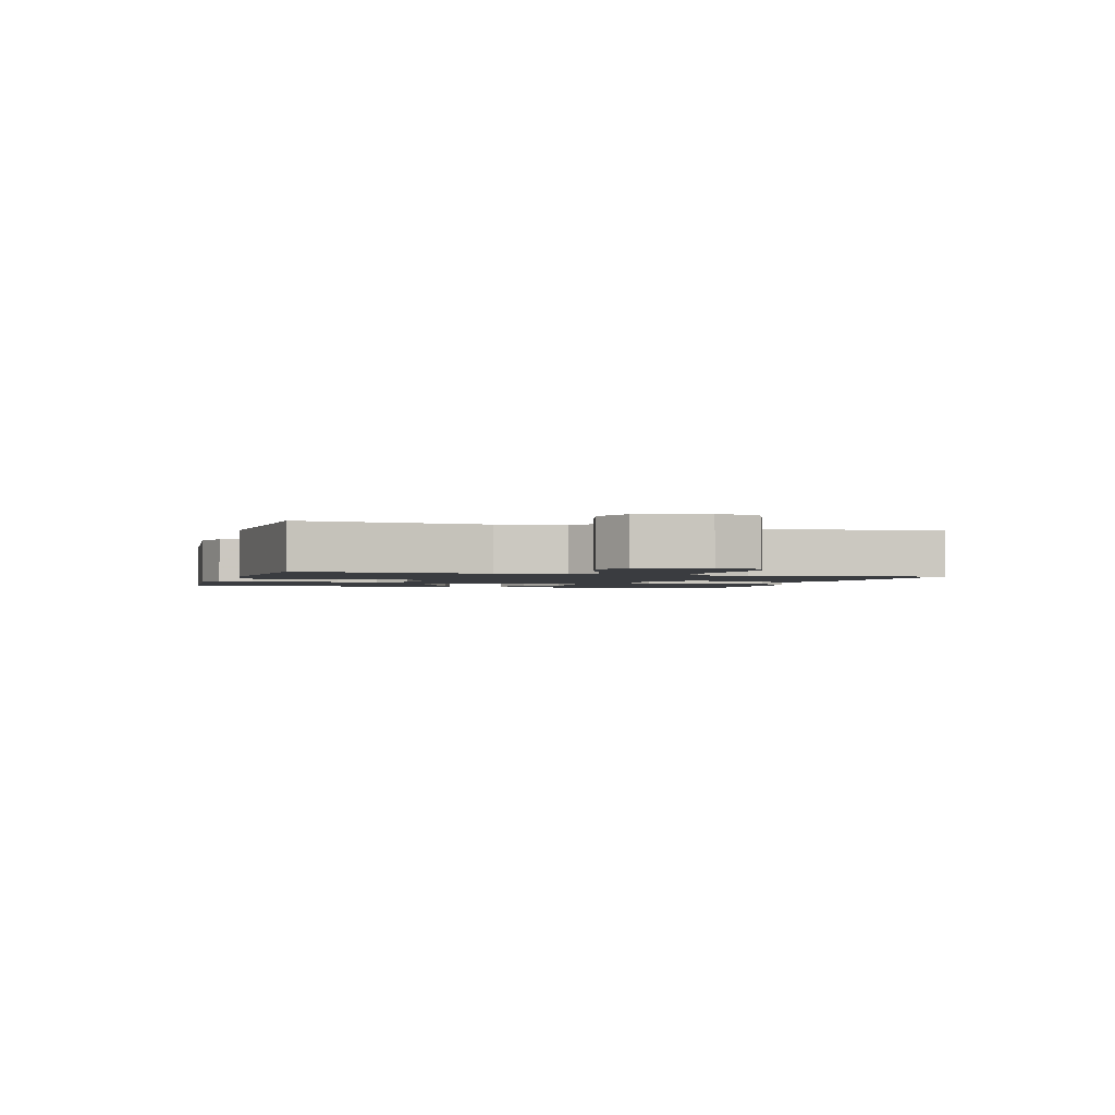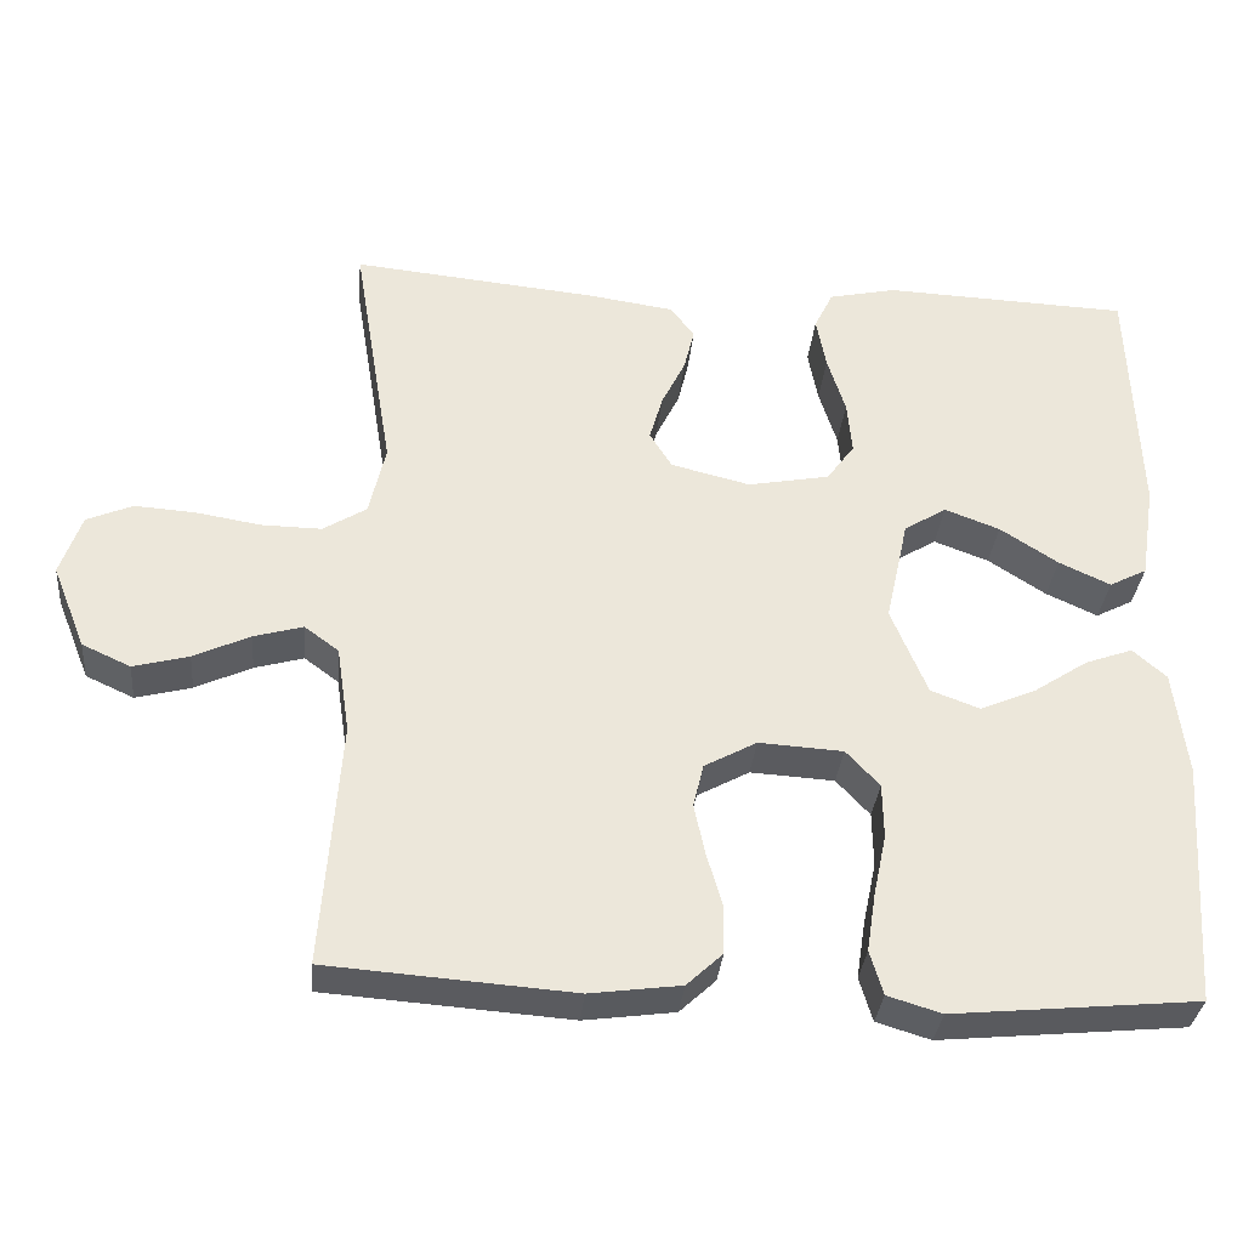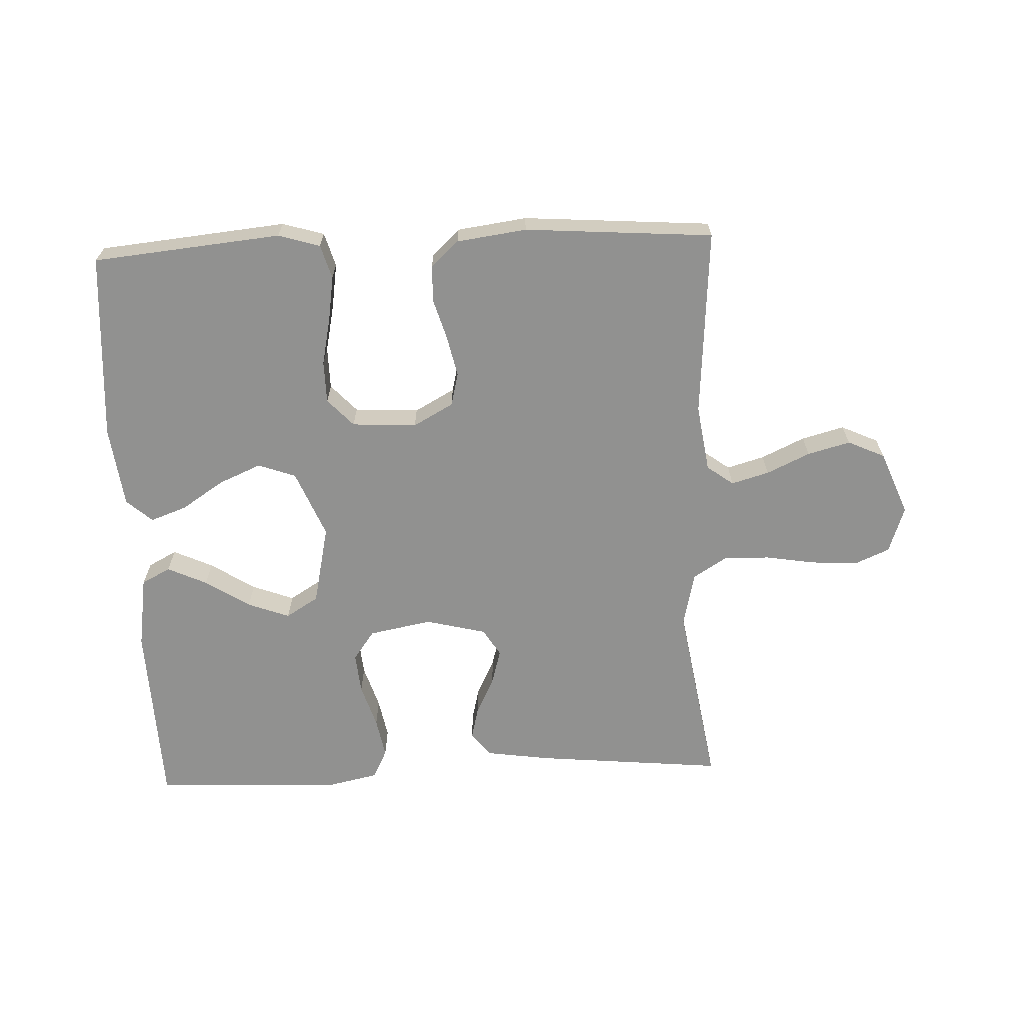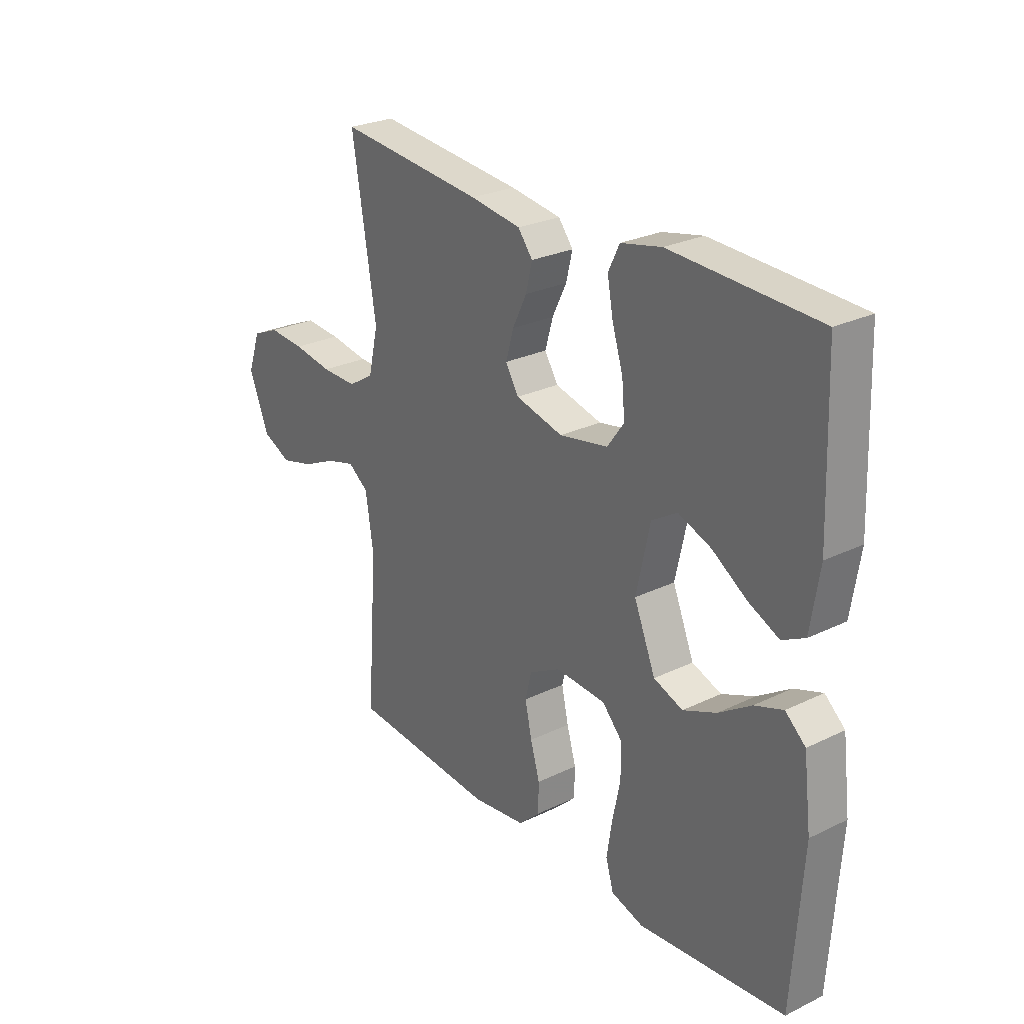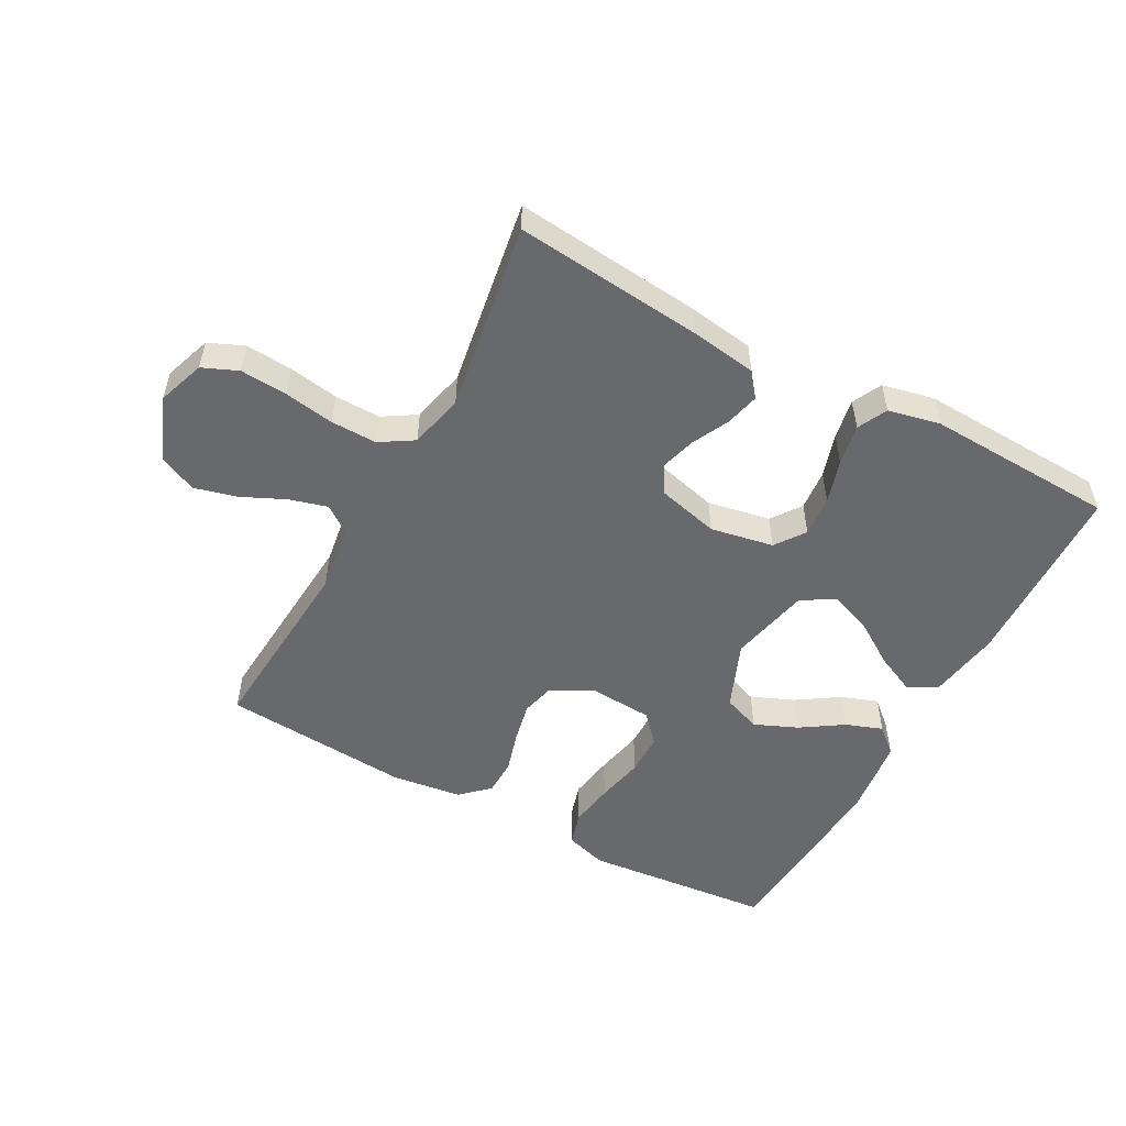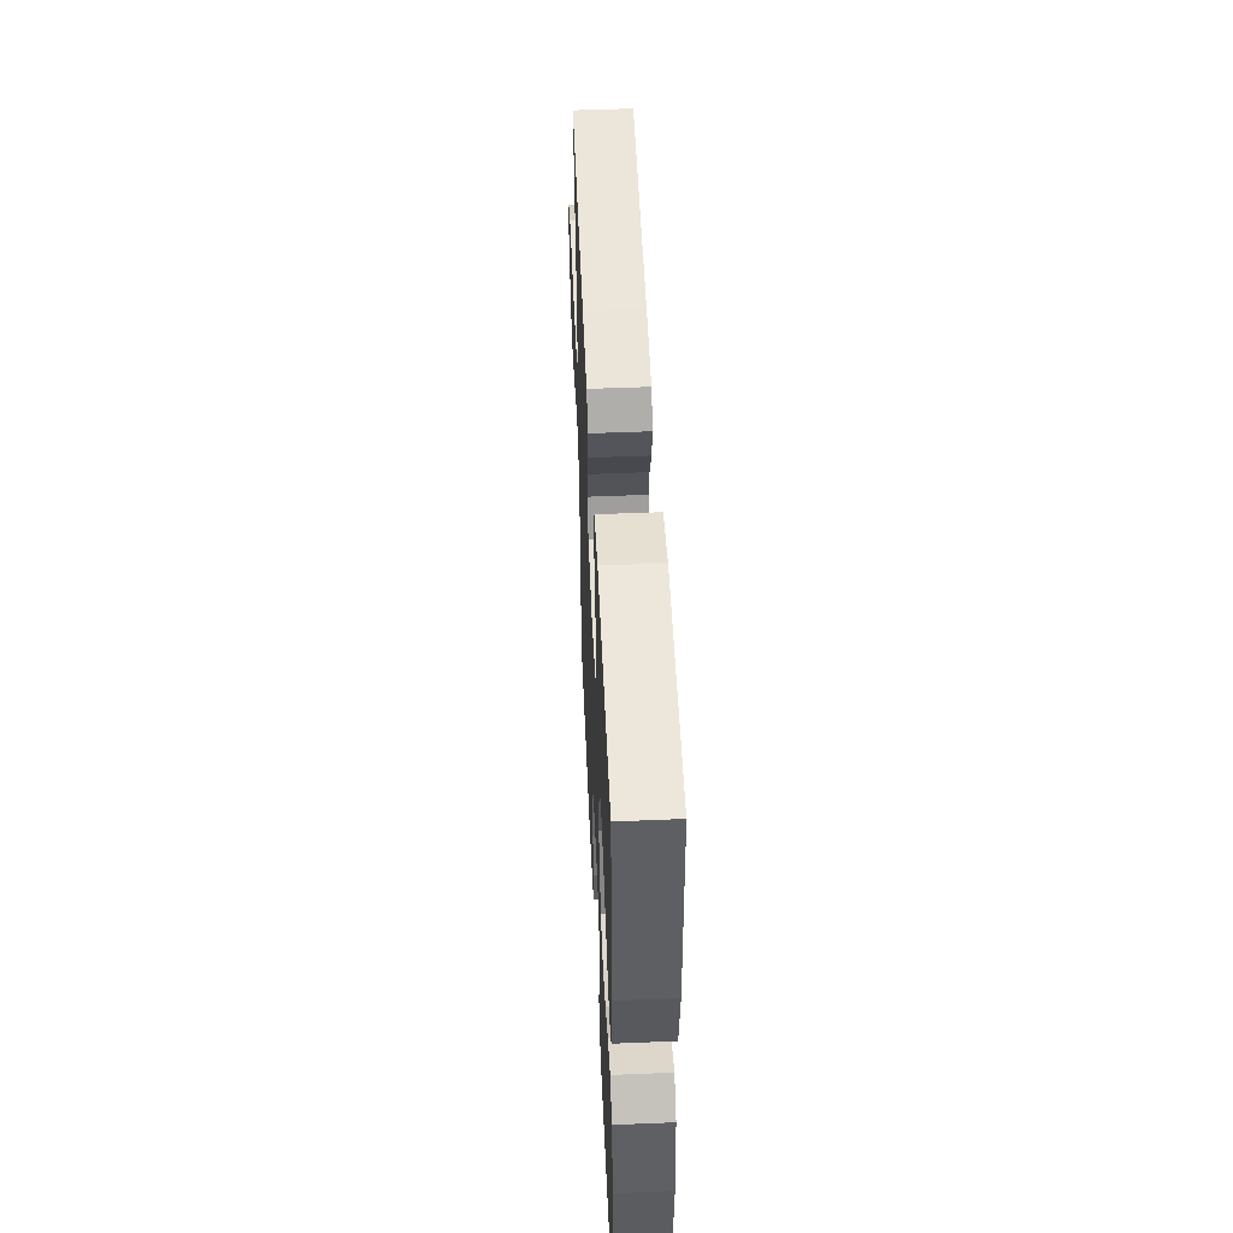
<metadata>
{"format":"obj","ext":"obj","renderer":"f3d","projection":"perspective","resolution":1024,"background":"white","views":[{"elev":-1.9,"azim":-106.7,"up":"+Y"},{"elev":-33.1,"azim":-5.4,"up":"+Z"},{"elev":-65.9,"azim":-177.6,"up":"+Y"},{"elev":26.4,"azim":52.7,"up":"+Z"},{"elev":-52.8,"azim":-28.6,"up":"+Y"},{"elev":50.9,"azim":87.4,"up":"+Z"}]}
</metadata>
<code>
v 0.5 0.07 -0.5
v 0.2 0.07 -0.529
v 0.134 0.07 -0.509
v 0.118 0.07 -0.455
v 0.129 0.07 -0.384
v 0.145 0.07 -0.308
v 0.144 0.07 -0.241
v 0.103 0.07 -0.197
v 0 0.07 -0.191
v -0.064 0.07 -0.226
v -0.077 0.07 -0.279
v -0.063 0.07 -0.343
v -0.044 0.07 -0.408
v -0.045 0.07 -0.466
v -0.089 0.07 -0.507
v -0.2 0.07 -0.522
v -0.5 0.07 -0.5
v -0.478 0.07 -0.2
v -0.494 0.07 -0.093
v -0.536 0.07 -0.062
v -0.596 0.07 -0.079
v -0.665 0.07 -0.111
v -0.733 0.07 -0.129
v -0.792 0.07 -0.102
v -0.833 0.07 0
v -0.807 0.07 0.075
v -0.751 0.07 0.099
v -0.677 0.07 0.094
v -0.597 0.07 0.081
v -0.524 0.07 0.08
v -0.471 0.07 0.113
v -0.451 0.07 0.2
v -0.5 0.07 0.5
v -0.2 0.07 0.471
v -0.096 0.07 0.456
v -0.066 0.07 0.418
v -0.079 0.07 0.365
v -0.108 0.07 0.306
v -0.124 0.07 0.25
v -0.097 0.07 0.206
v 0 0.07 0.182
v 0.1 0.07 0.201
v 0.134 0.07 0.248
v 0.128 0.07 0.313
v 0.106 0.07 0.383
v 0.094 0.07 0.447
v 0.117 0.07 0.494
v 0.2 0.07 0.512
v 0.5 0.07 0.5
v 0.511 0.07 0.2
v 0.493 0.07 0.084
v 0.447 0.07 0.06
v 0.384 0.07 0.089
v 0.313 0.07 0.135
v 0.246 0.07 0.16
v 0.194 0.07 0.128
v 0.166 0.07 0
v 0.21 0.07 -0.107
v 0.27 0.07 -0.129
v 0.338 0.07 -0.1
v 0.405 0.07 -0.056
v 0.463 0.07 -0.035
v 0.504 0.07 -0.071
v 0.52 0.07 -0.2
v 0.5 0 -0.5
v 0.2 0 -0.529
v 0.134 0 -0.509
v 0.118 0 -0.455
v 0.129 0 -0.384
v 0.145 0 -0.308
v 0.144 0 -0.241
v 0.103 0 -0.197
v 0 0 -0.191
v -0.064 0 -0.226
v -0.077 0 -0.279
v -0.063 0 -0.343
v -0.044 0 -0.408
v -0.045 0 -0.466
v -0.089 0 -0.507
v -0.2 0 -0.522
v -0.5 0 -0.5
v -0.478 0 -0.2
v -0.494 0 -0.093
v -0.536 0 -0.062
v -0.596 0 -0.079
v -0.665 0 -0.111
v -0.733 0 -0.129
v -0.792 0 -0.102
v -0.833 0 0
v -0.807 0 0.075
v -0.751 0 0.099
v -0.677 0 0.094
v -0.597 0 0.081
v -0.524 0 0.08
v -0.471 0 0.113
v -0.451 0 0.2
v -0.5 0 0.5
v -0.2 0 0.471
v -0.096 0 0.456
v -0.066 0 0.418
v -0.079 0 0.365
v -0.108 0 0.306
v -0.124 0 0.25
v -0.097 0 0.206
v 0 0 0.182
v 0.1 0 0.201
v 0.134 0 0.248
v 0.128 0 0.313
v 0.106 0 0.383
v 0.094 0 0.447
v 0.117 0 0.494
v 0.2 0 0.512
v 0.5 0 0.5
v 0.511 0 0.2
v 0.493 0 0.084
v 0.447 0 0.06
v 0.384 0 0.089
v 0.313 0 0.135
v 0.246 0 0.16
v 0.194 0 0.128
v 0.166 0 0
v 0.21 0 -0.107
v 0.27 0 -0.129
v 0.338 0 -0.1
v 0.405 0 -0.056
v 0.463 0 -0.035
v 0.504 0 -0.071
v 0.52 0 -0.2
f 60 61 62 63
f 59 60 63 64
f 51 52 53 54
f 51 54 55
f 50 51 55
f 49 50 55
f 48 49 55 56
f 44 45 46 47
f 43 44 47 48
f 35 36 37 38
f 35 38 39
f 32 33 34 35
f 31 32 35 39
f 30 31 39 40
f 26 27 28 29
f 26 29 30
f 25 26 30
f 24 25 30
f 21 22 23 24
f 20 21 24 30
f 19 20 30 40
f 15 16 17 18
f 12 13 14 15
f 11 12 15 18
f 10 11 18 19
f 3 4 5 6
f 1 2 3 6
f 59 64 1 6
f 58 59 6 7
f 57 58 7 8
f 43 48 56 57
f 42 43 57 8
f 41 42 8 9
f 19 40 41
f 9 10 19 41
f 127 126 125 124
f 128 127 124 123
f 118 117 116 115
f 119 118 115
f 119 115 114
f 119 114 113
f 120 119 113 112
f 111 110 109 108
f 112 111 108 107
f 102 101 100 99
f 103 102 99
f 99 98 97 96
f 103 99 96 95
f 104 103 95 94
f 93 92 91 90
f 94 93 90
f 94 90 89
f 94 89 88
f 88 87 86 85
f 94 88 85 84
f 104 94 84 83
f 82 81 80 79
f 79 78 77 76
f 82 79 76 75
f 83 82 75 74
f 70 69 68 67
f 70 67 66 65
f 70 65 128 123
f 71 70 123 122
f 72 71 122 121
f 121 120 112 107
f 72 121 107 106
f 73 72 106 105
f 105 104 83
f 105 83 74 73
f 1 65 66 2
f 2 66 67 3
f 3 67 68 4
f 4 68 69 5
f 5 69 70 6
f 6 70 71 7
f 7 71 72 8
f 8 72 73 9
f 9 73 74 10
f 10 74 75 11
f 11 75 76 12
f 12 76 77 13
f 13 77 78 14
f 14 78 79 15
f 15 79 80 16
f 16 80 81 17
f 17 81 82 18
f 18 82 83 19
f 19 83 84 20
f 20 84 85 21
f 21 85 86 22
f 22 86 87 23
f 23 87 88 24
f 24 88 89 25
f 25 89 90 26
f 26 90 91 27
f 27 91 92 28
f 28 92 93 29
f 29 93 94 30
f 30 94 95 31
f 31 95 96 32
f 32 96 97 33
f 33 97 98 34
f 34 98 99 35
f 35 99 100 36
f 36 100 101 37
f 37 101 102 38
f 38 102 103 39
f 39 103 104 40
f 40 104 105 41
f 41 105 106 42
f 42 106 107 43
f 43 107 108 44
f 44 108 109 45
f 45 109 110 46
f 46 110 111 47
f 47 111 112 48
f 48 112 113 49
f 49 113 114 50
f 50 114 115 51
f 51 115 116 52
f 52 116 117 53
f 53 117 118 54
f 54 118 119 55
f 55 119 120 56
f 56 120 121 57
f 57 121 122 58
f 58 122 123 59
f 59 123 124 60
f 60 124 125 61
f 61 125 126 62
f 62 126 127 63
f 63 127 128 64
f 64 128 65 1

</code>
